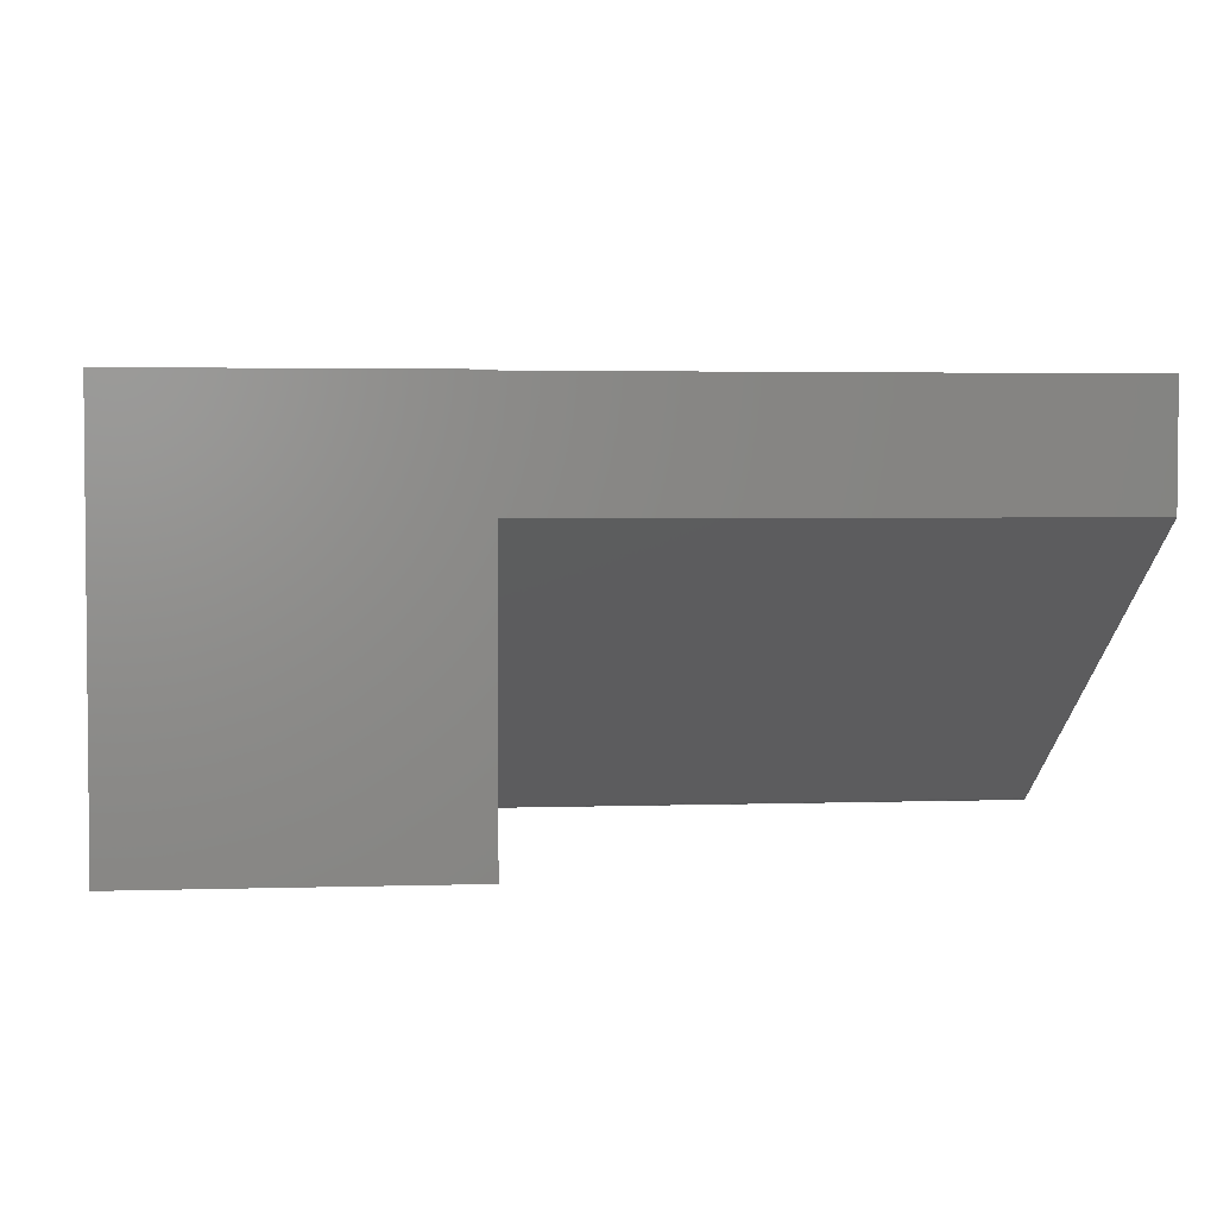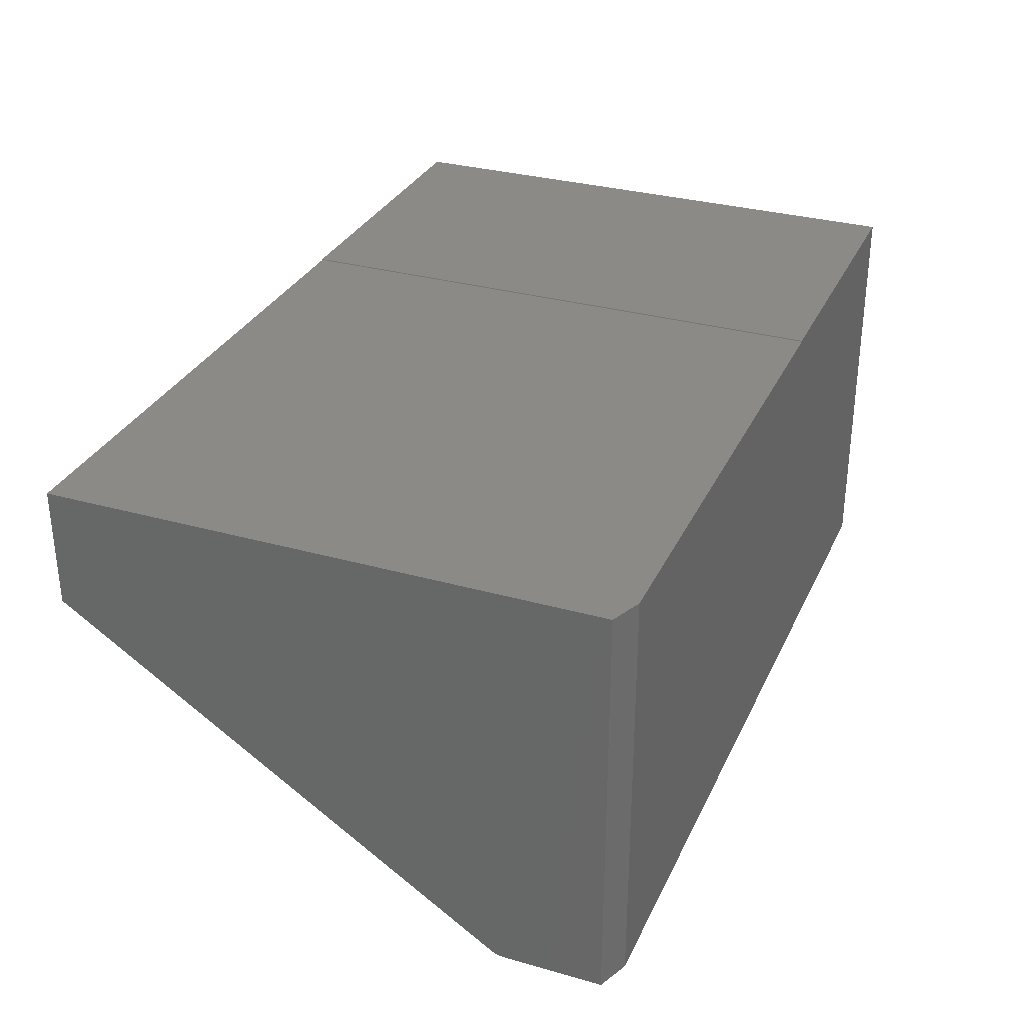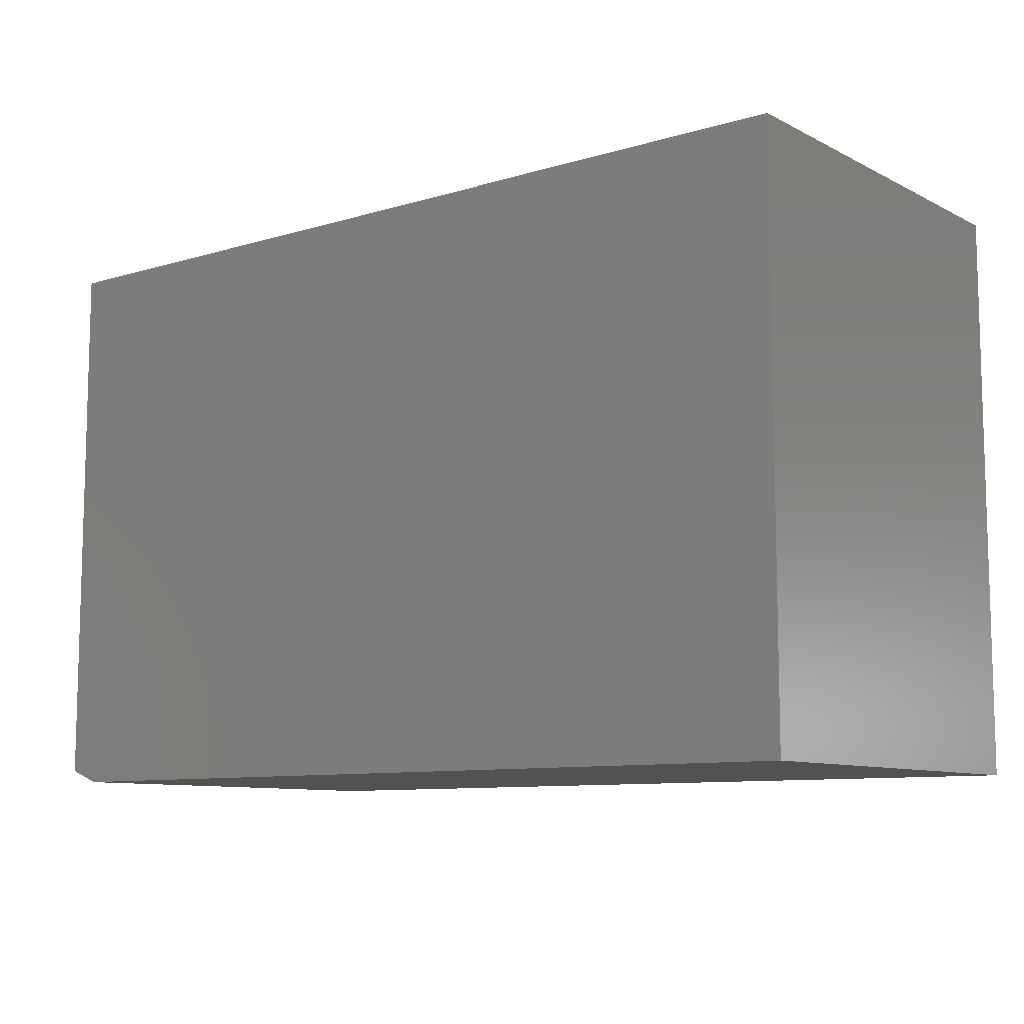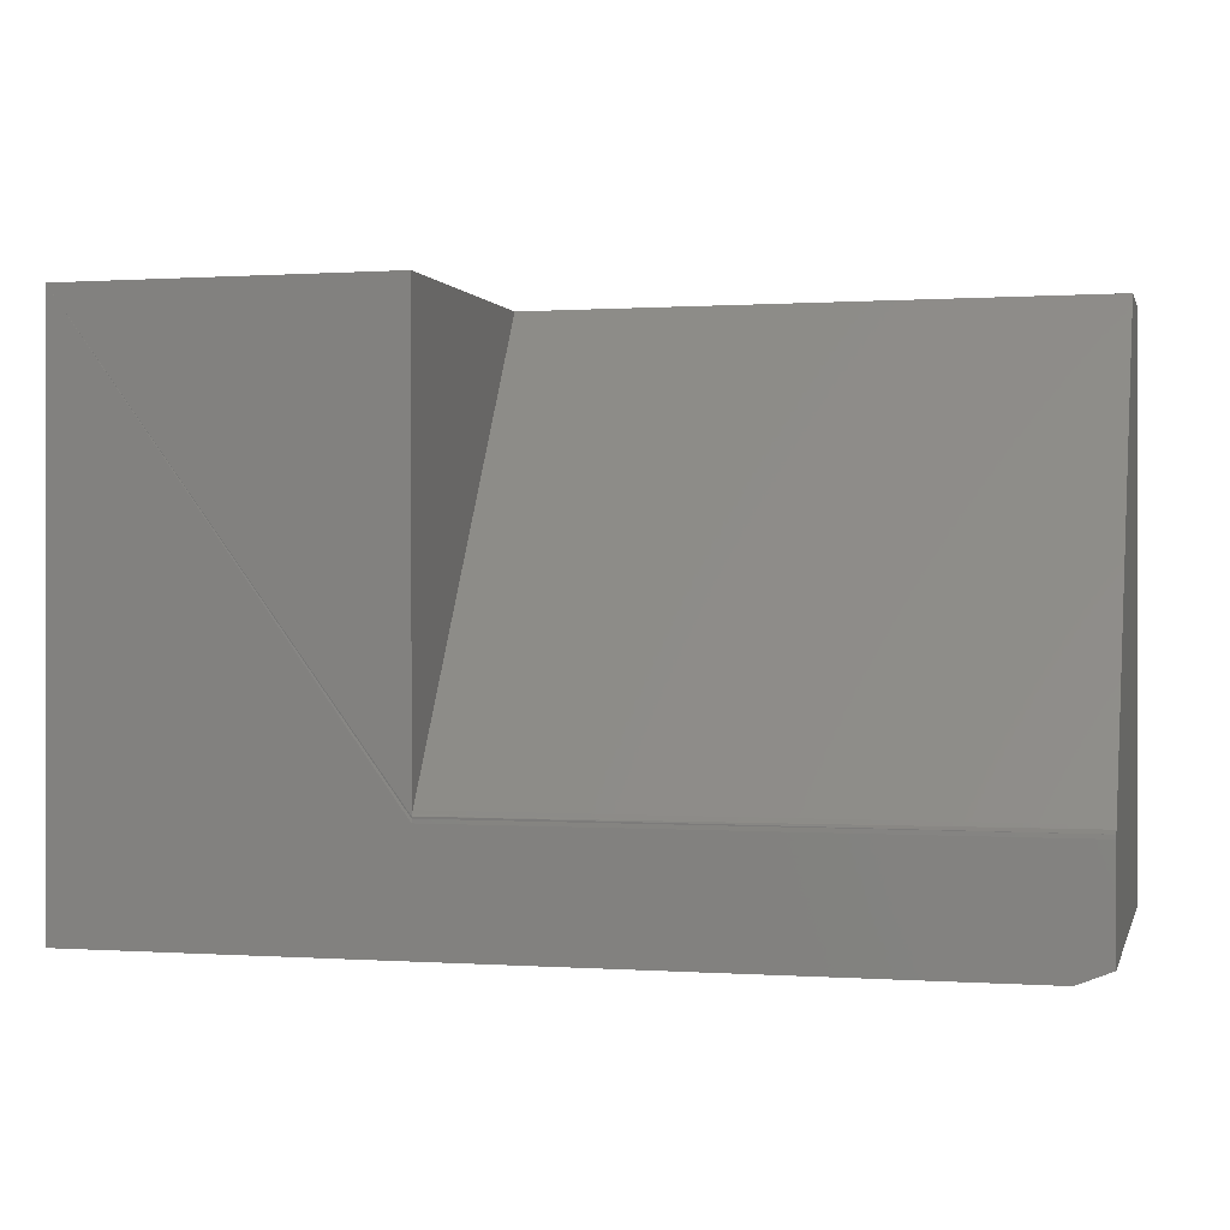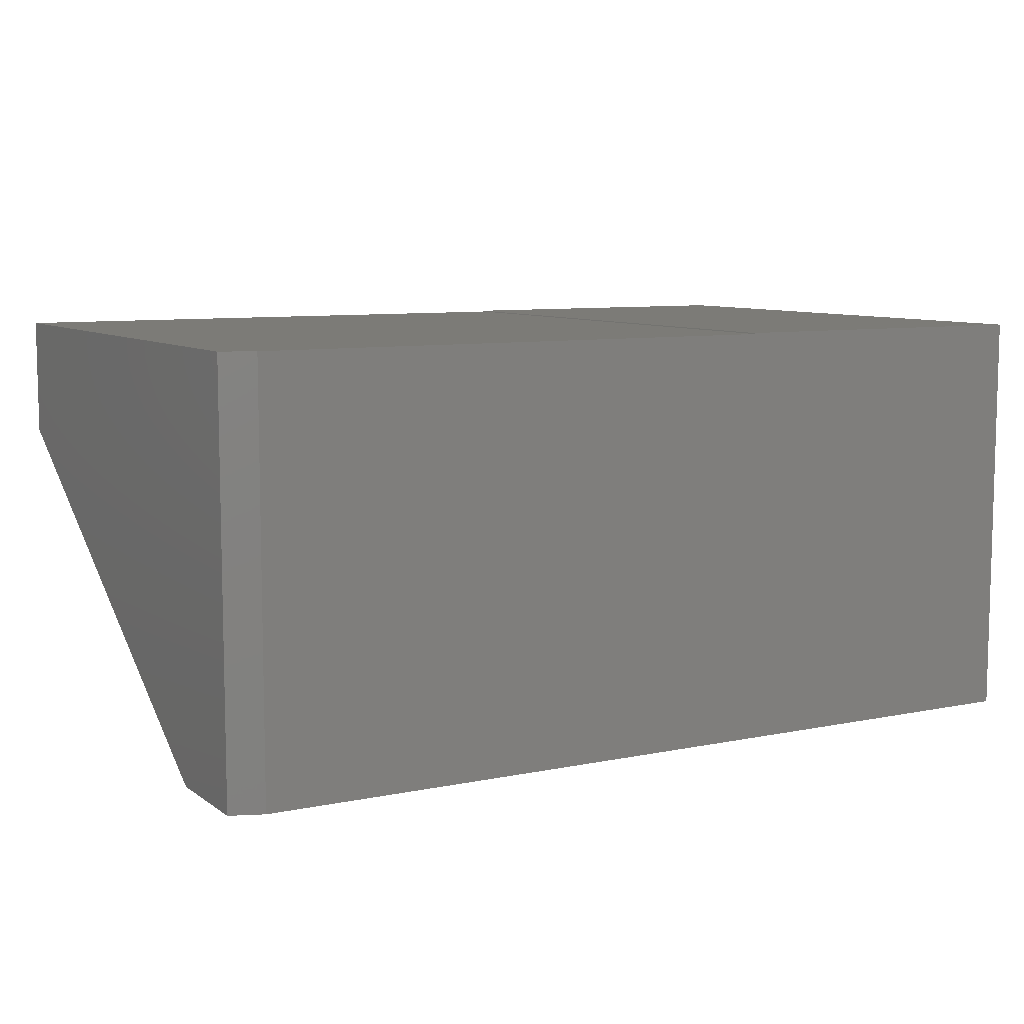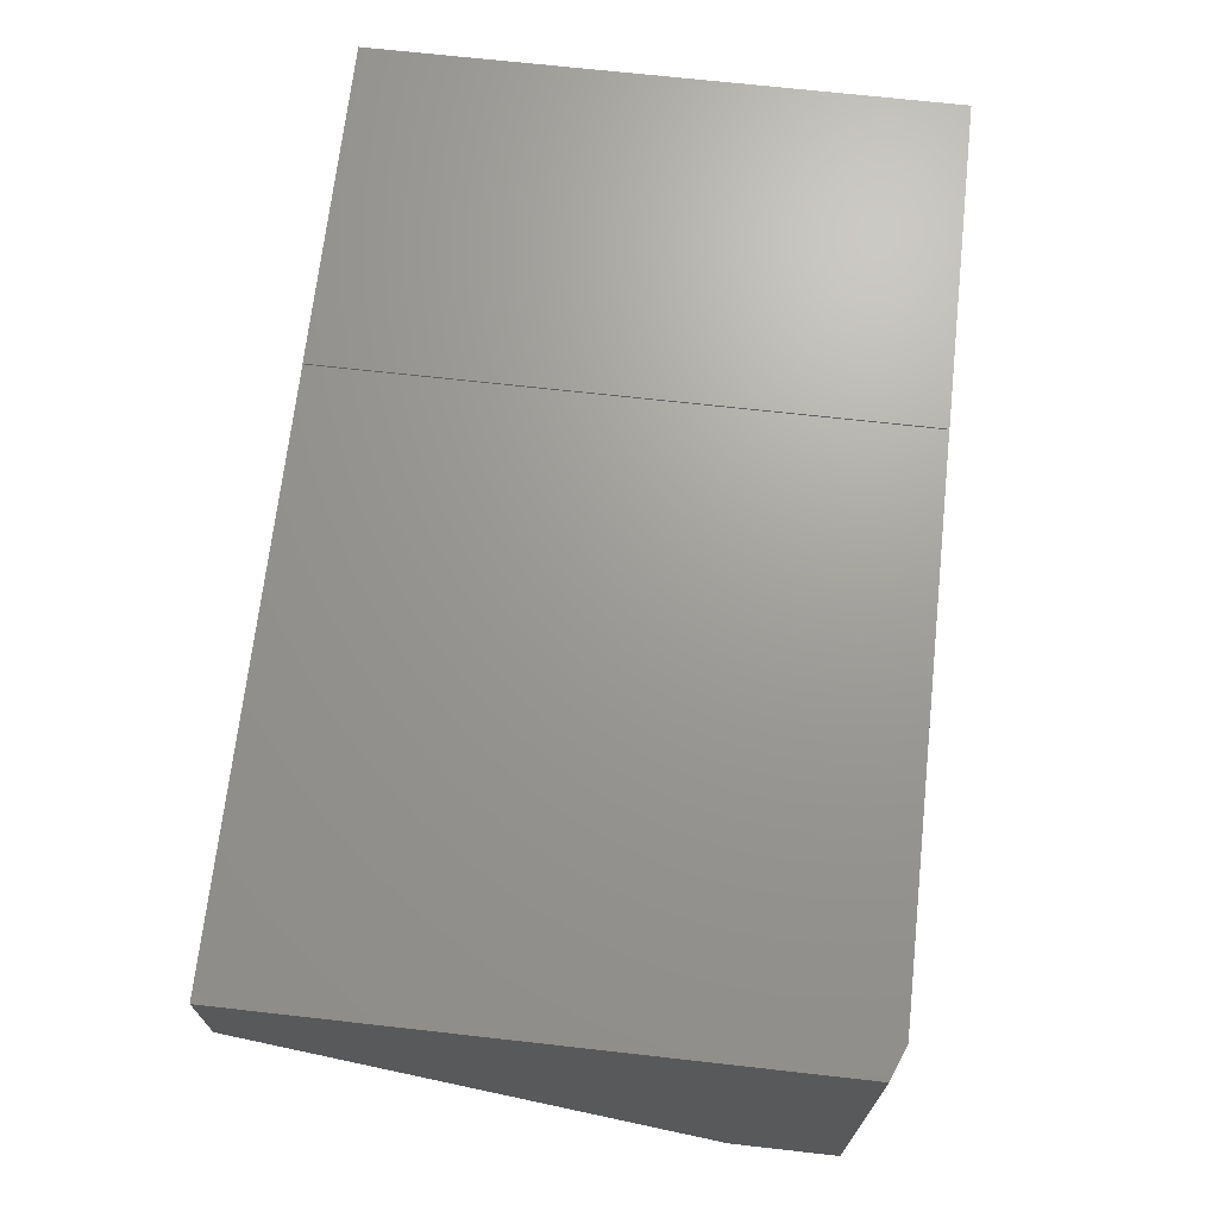
<metadata>
{"format":"stl","ext":"stl","renderer":"f3d","projection":"perspective","resolution":1024,"background":"white","views":[{"elev":3.1,"azim":-5.9,"up":"+Y"},{"elev":31.3,"azim":111.9,"up":"+Y"},{"elev":-9.4,"azim":-142.1,"up":"+Z"},{"elev":0.3,"azim":14.1,"up":"+Z"},{"elev":8.4,"azim":150.5,"up":"+Y"},{"elev":69.2,"azim":96.4,"up":"+Y"}]}
</metadata>
<code>
# stl→obj: 25 verts, 46 faces
v 0.3516 -0.001234 1.11e-16
v 0.3516 -0.146 1.11e-16
v 0.3516 -0.5039 -0.5369
v 0.3516 -0.506 -0.5409
v 0.3516 -0.5074 -0.5453
v 0.3516 -0.5078 -0.5499
v 0.3516 -0.5078 -0.6719
v 0.3516 -0.001234 -0.6719
v -0.7344 -0.5078 1.11e-16
v -0.7344 -0.5078 -0.6875
v -0.3363 -0.5078 -0.5499
v -0.3363 -0.5074 -0.5453
v -0.3363 -0.5078 -0.5428
v -0.3363 -0.5078 1.11e-16
v 0.3125 -0.5078 -0.6875
v -0.3359 -0.146 1.618e-17
v -0.3363 -0.5039 -0.5369
v -0.3363 -0.506 -0.5409
v -0.7344 7.633e-17 0
v -0.7344 0 -0.6875
v -0.3359 -0.001234 -0.6875
v -0.3359 -0.001234 0
v 0.3125 -0.001234 -0.6875
v -0.3363 4.419e-17 -0.6875
v -0.3363 1.205e-16 0
f 1 2 3
f 1 3 4
f 1 4 5
f 1 5 6
f 1 6 7
f 1 7 8
f 9 10 11
f 9 11 12
f 9 12 13
f 9 13 14
f 6 11 7
f 7 11 10
f 7 10 15
f 16 17 2
f 2 17 3
f 14 13 18
f 14 18 17
f 14 17 16
f 9 19 10
f 10 19 20
f 5 4 13
f 11 6 12
f 12 6 5
f 12 5 13
f 3 17 4
f 4 17 18
f 4 18 13
f 21 22 23
f 23 22 1
f 23 1 8
f 20 24 21
f 23 15 21
f 21 15 10
f 21 10 20
f 8 7 23
f 23 7 15
f 22 19 9
f 22 25 19
f 16 2 1
f 16 1 22
f 16 22 9
f 16 9 14
f 21 24 22
f 22 24 25
f 20 19 24
f 24 19 25

</code>
